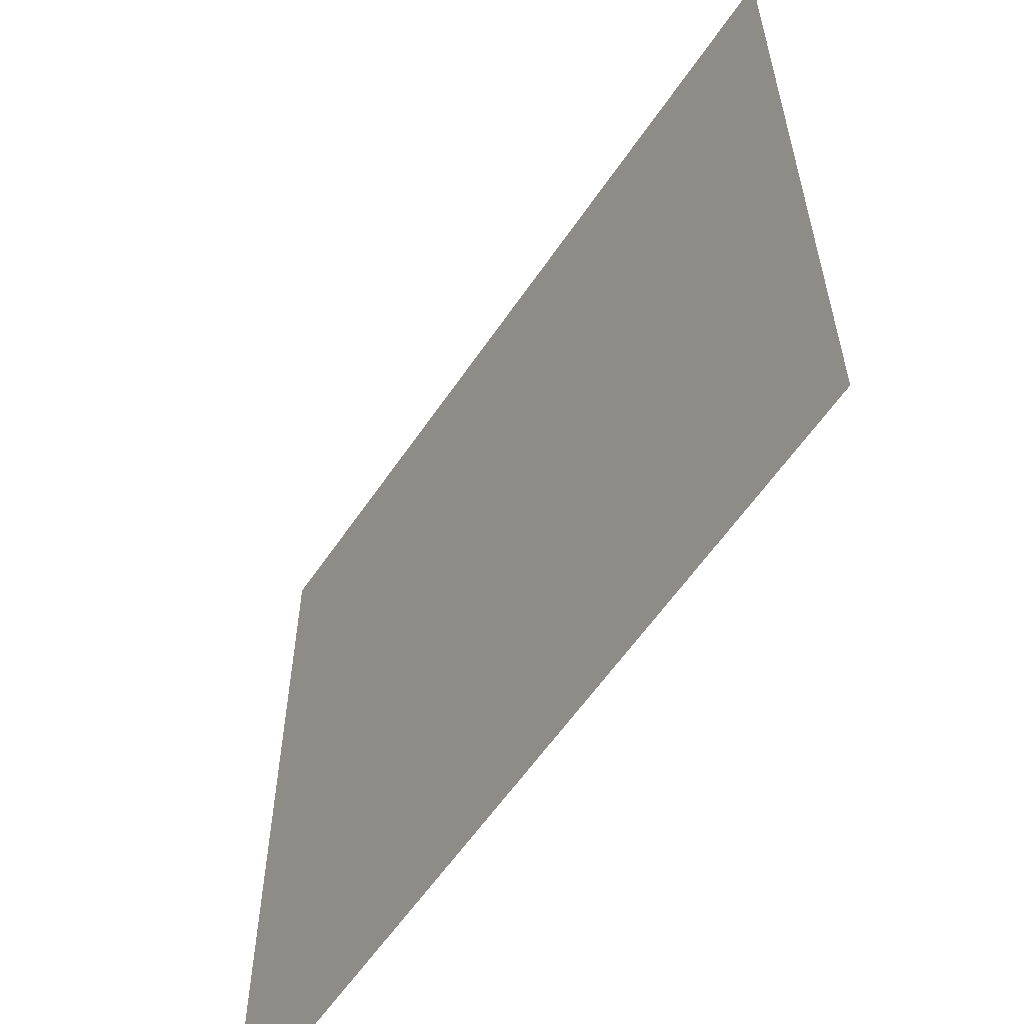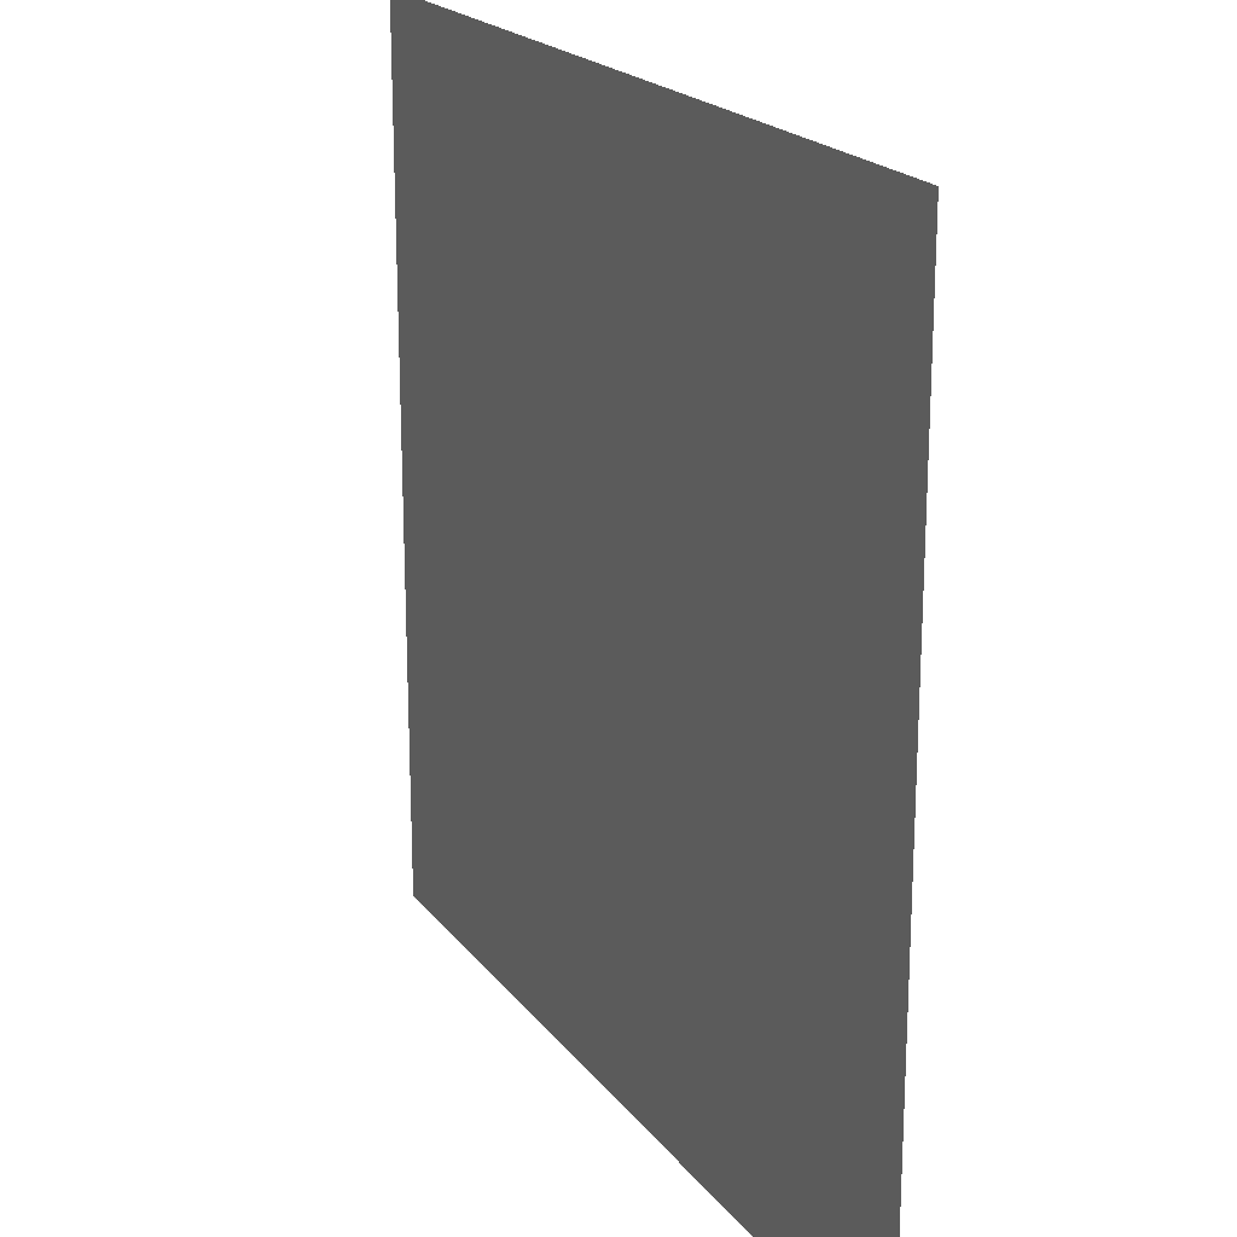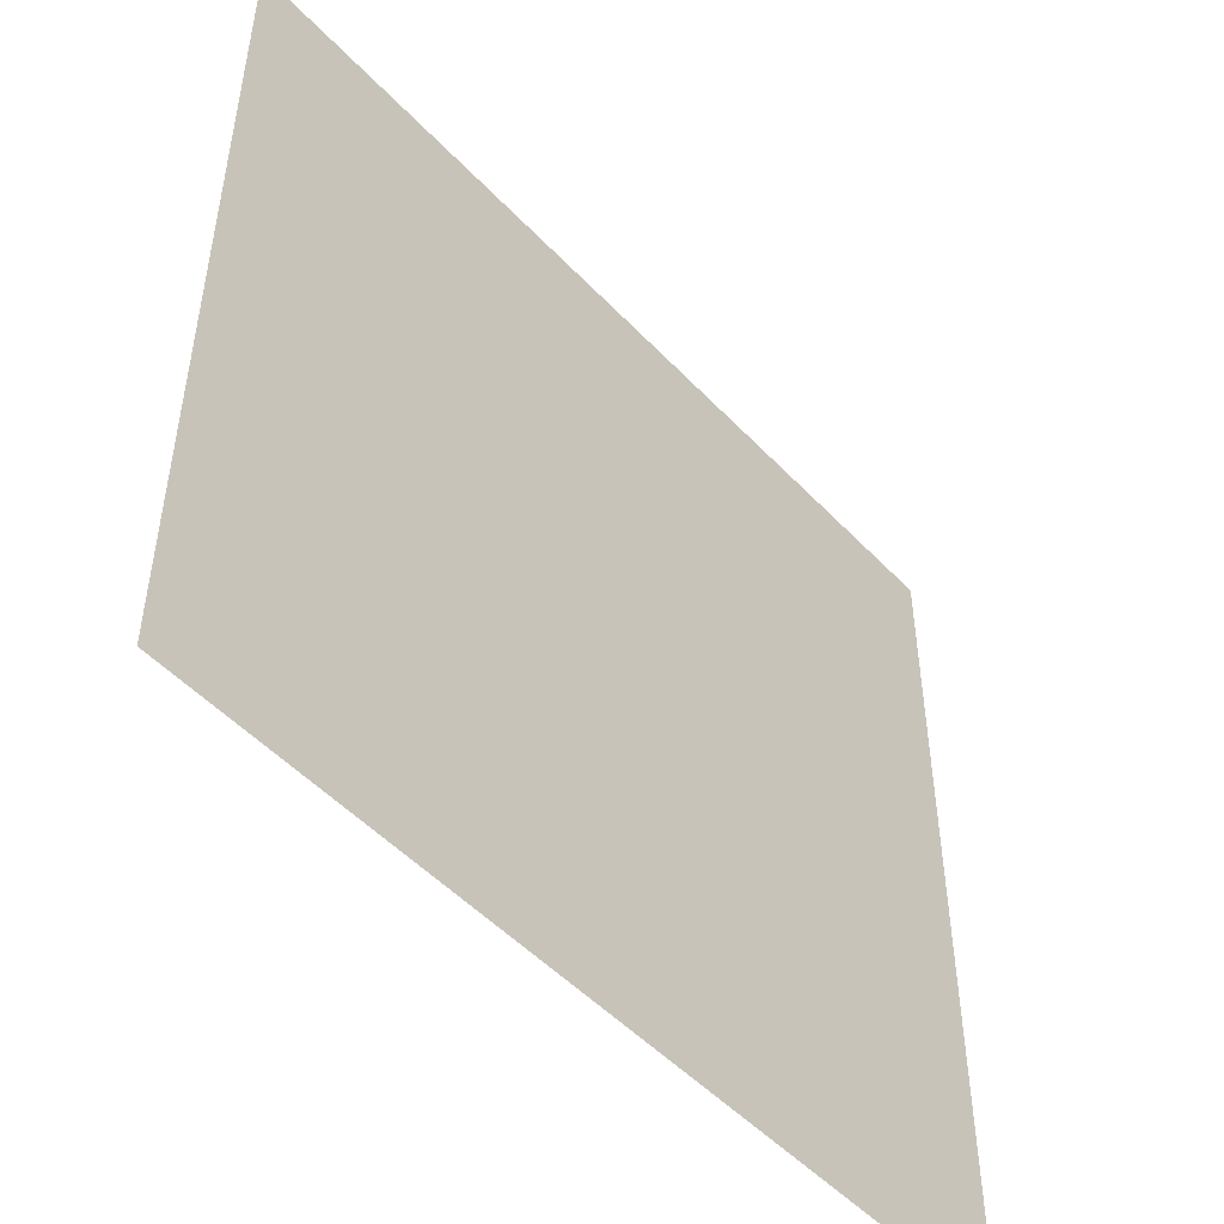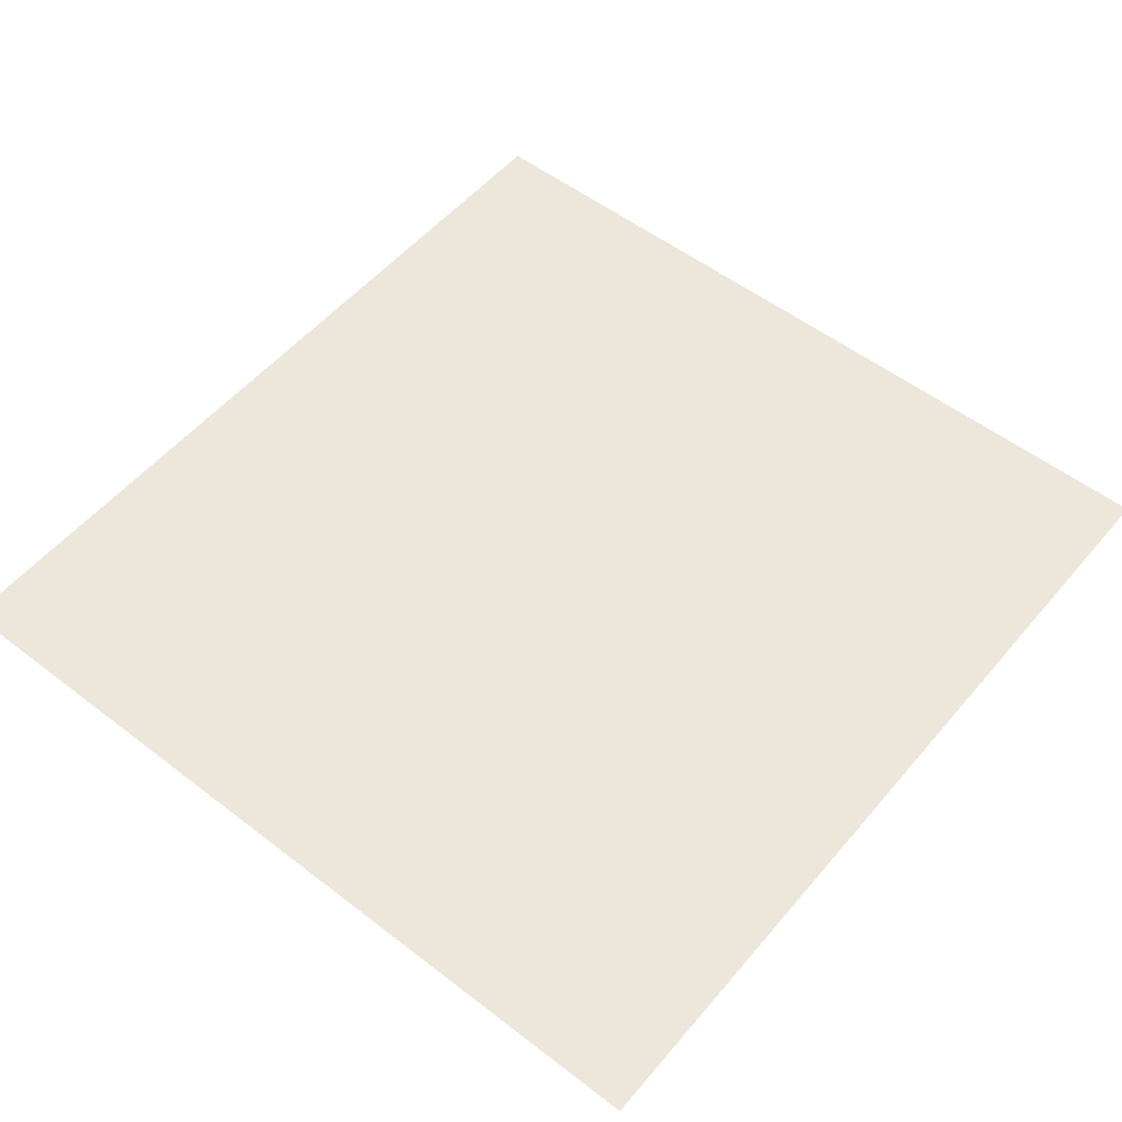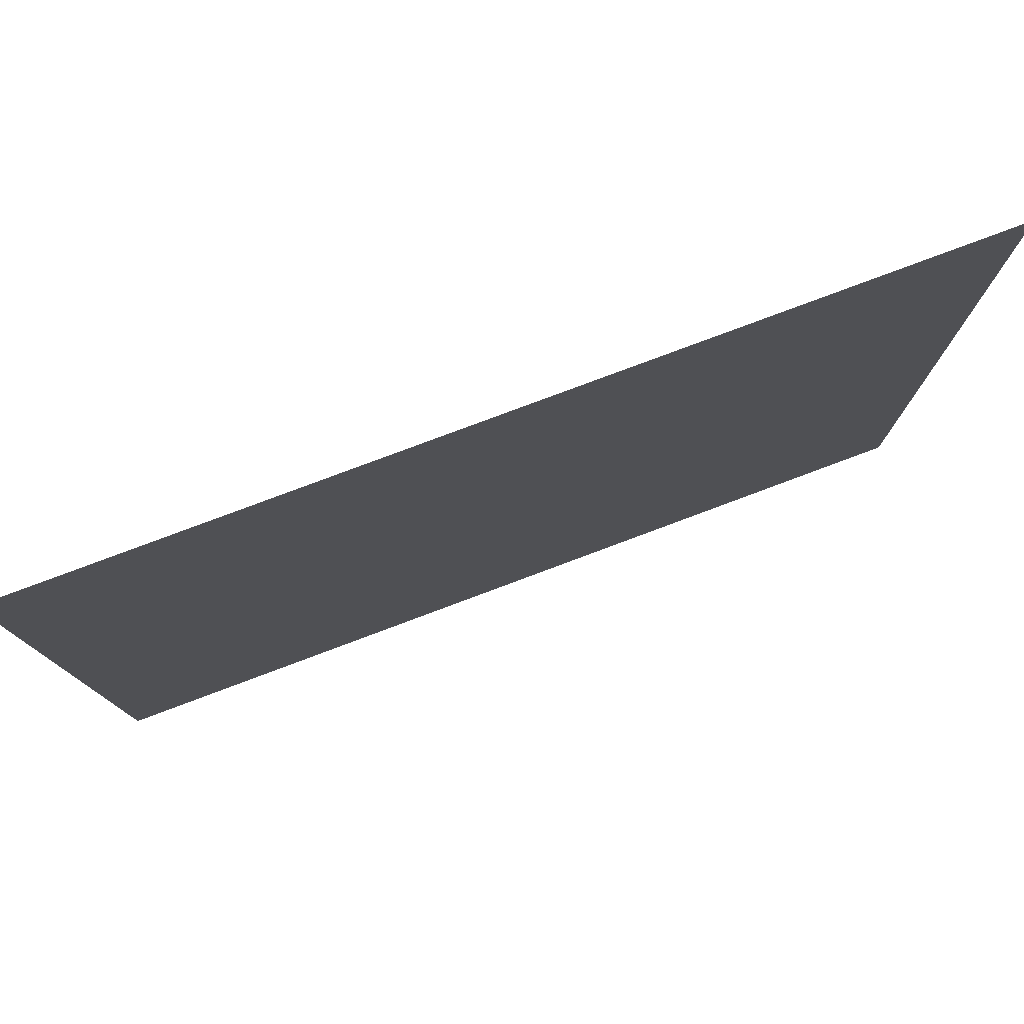
<metadata>
{"format":"obj","ext":"obj","renderer":"f3d","projection":"perspective","resolution":1024,"background":"white","views":[{"elev":-58.9,"azim":56.2,"up":"+Z"},{"elev":20.4,"azim":63.6,"up":"+Z"},{"elev":-50.1,"azim":131.2,"up":"+Z"},{"elev":53.9,"azim":-50.7,"up":"+Y"},{"elev":79.4,"azim":159.5,"up":"+Z"}]}
</metadata>
<code>
o Plane.002_Plane.001
v -4.571 7.355 1.623
v -1.237 7.355 1.623
v -4.571 7.355 -1.623
v -1.237 7.355 -1.623
f 1 2 4 3

</code>
